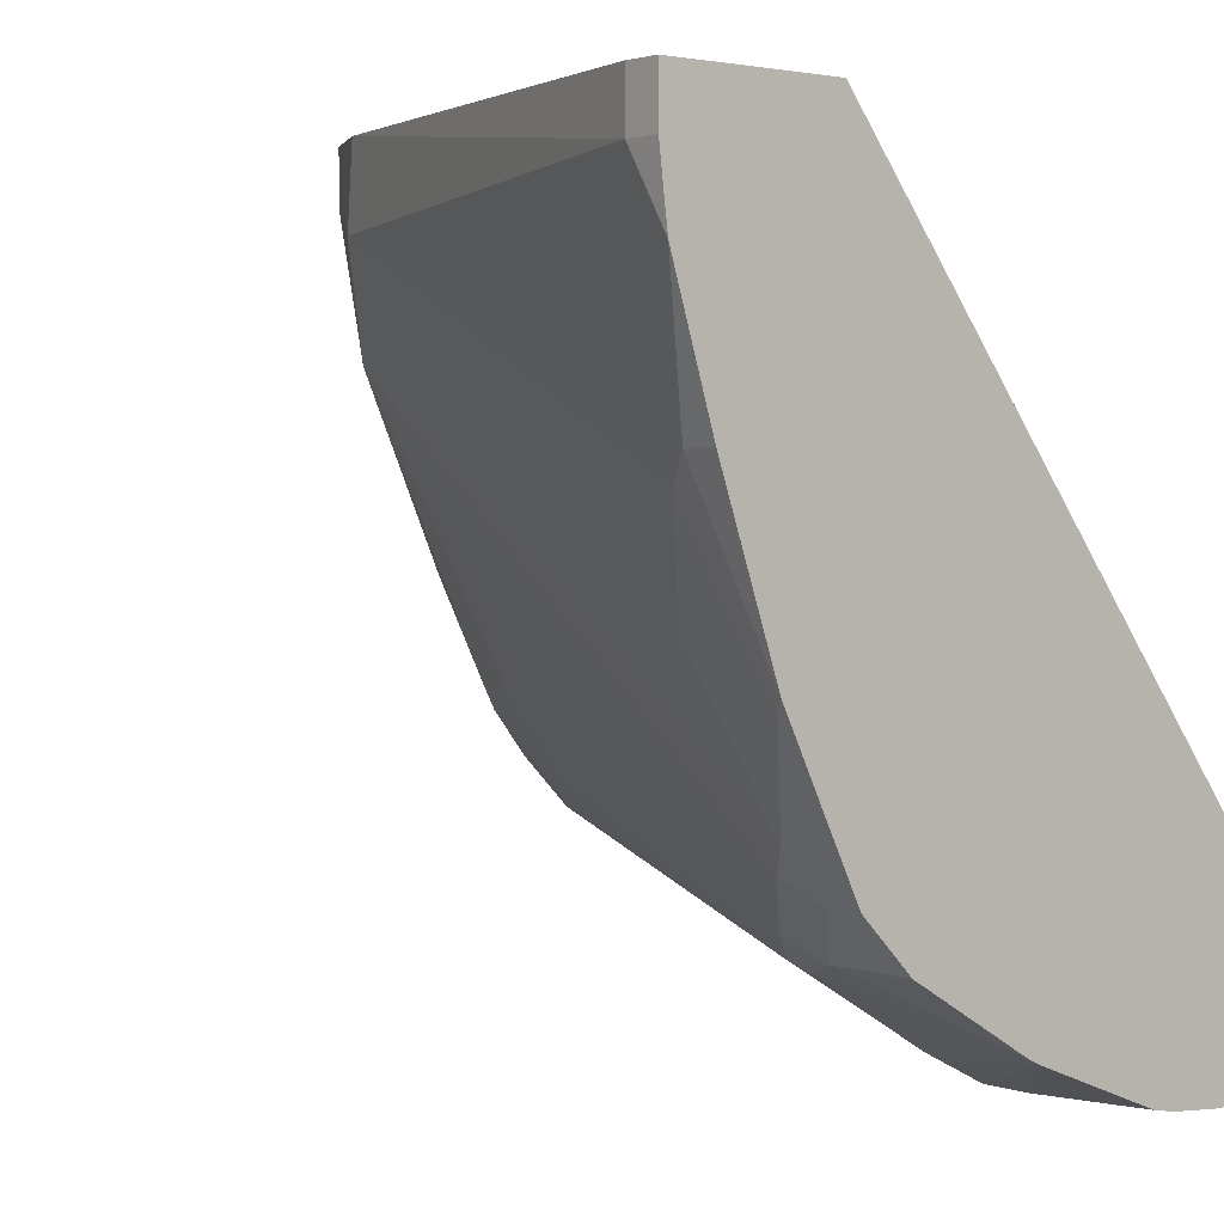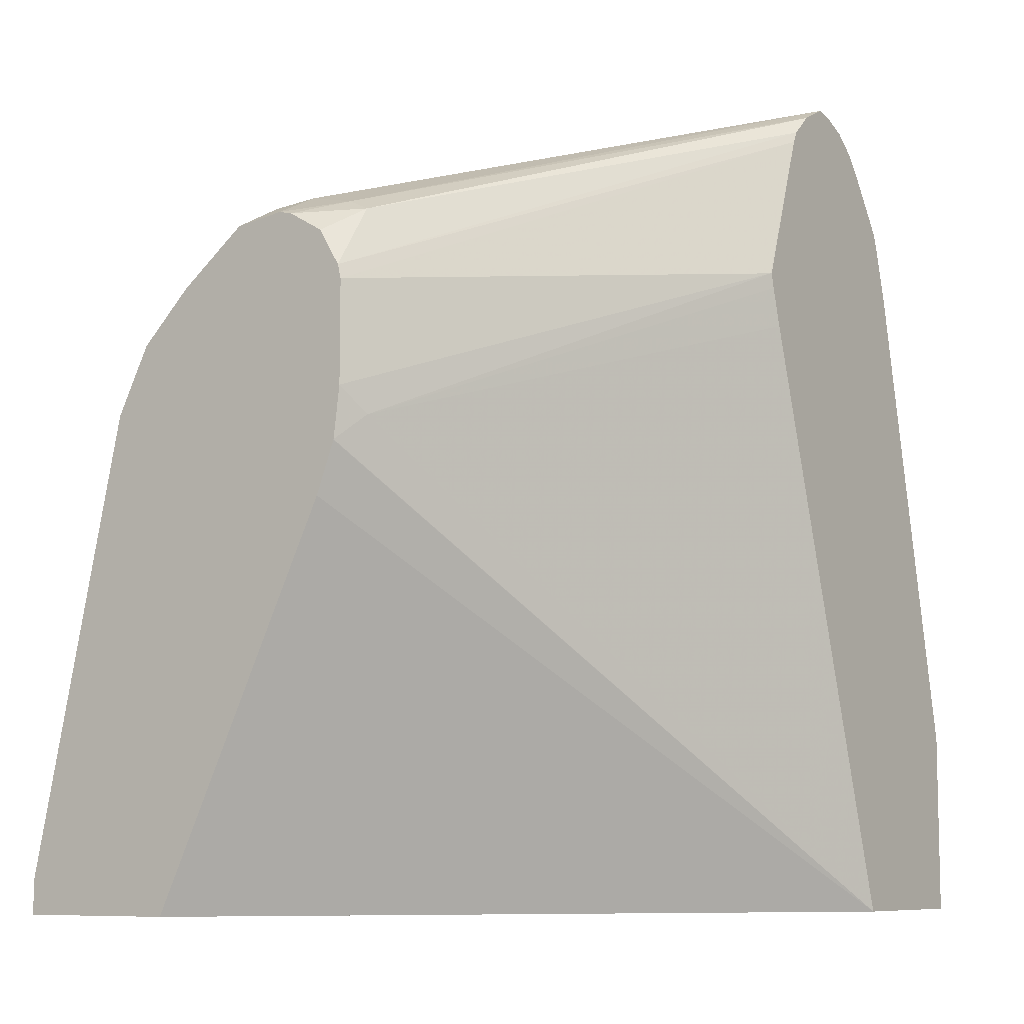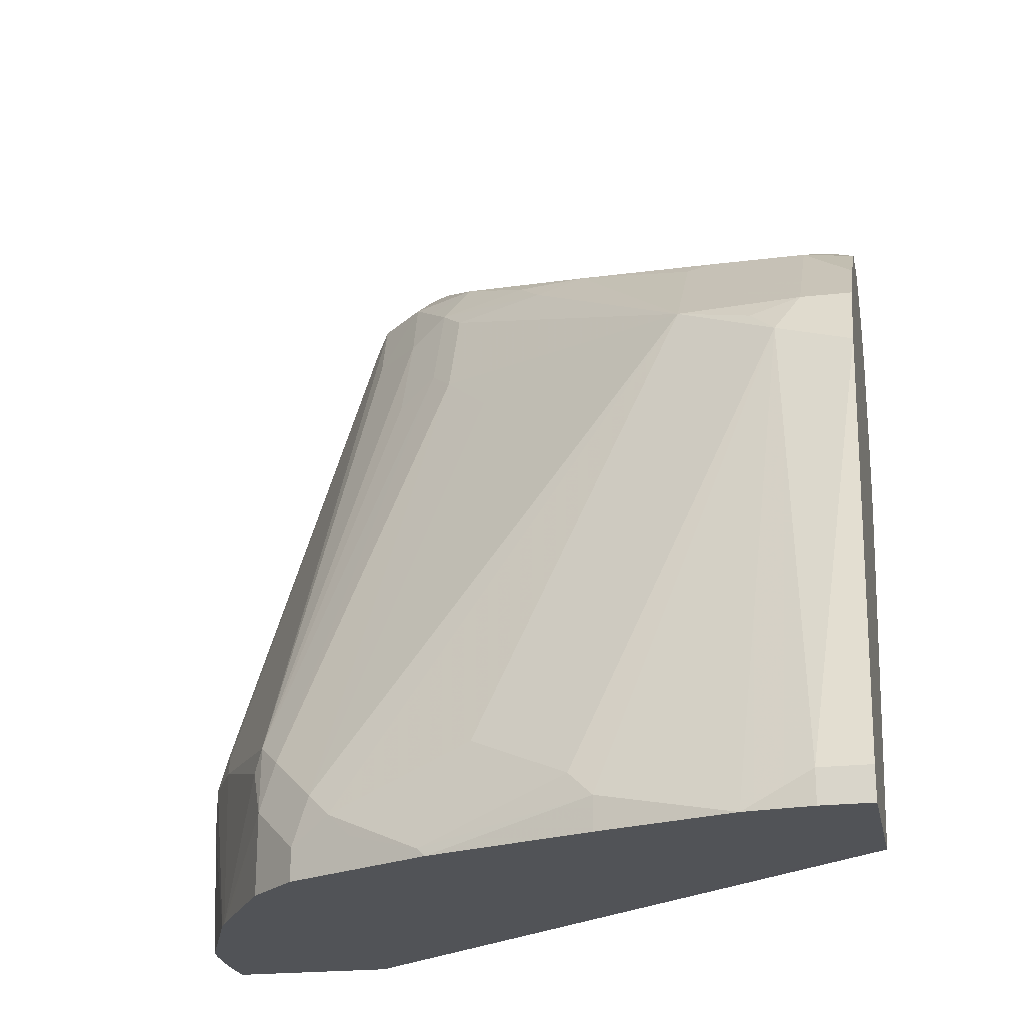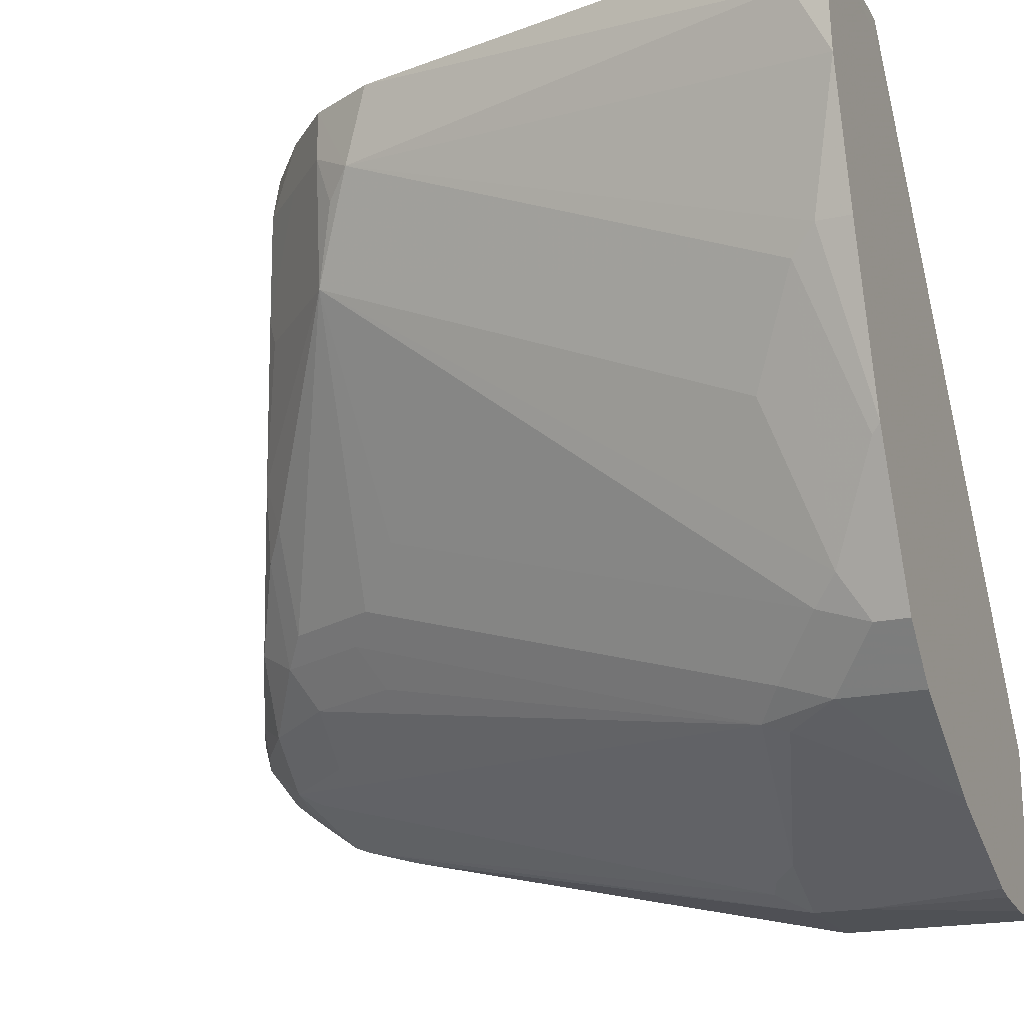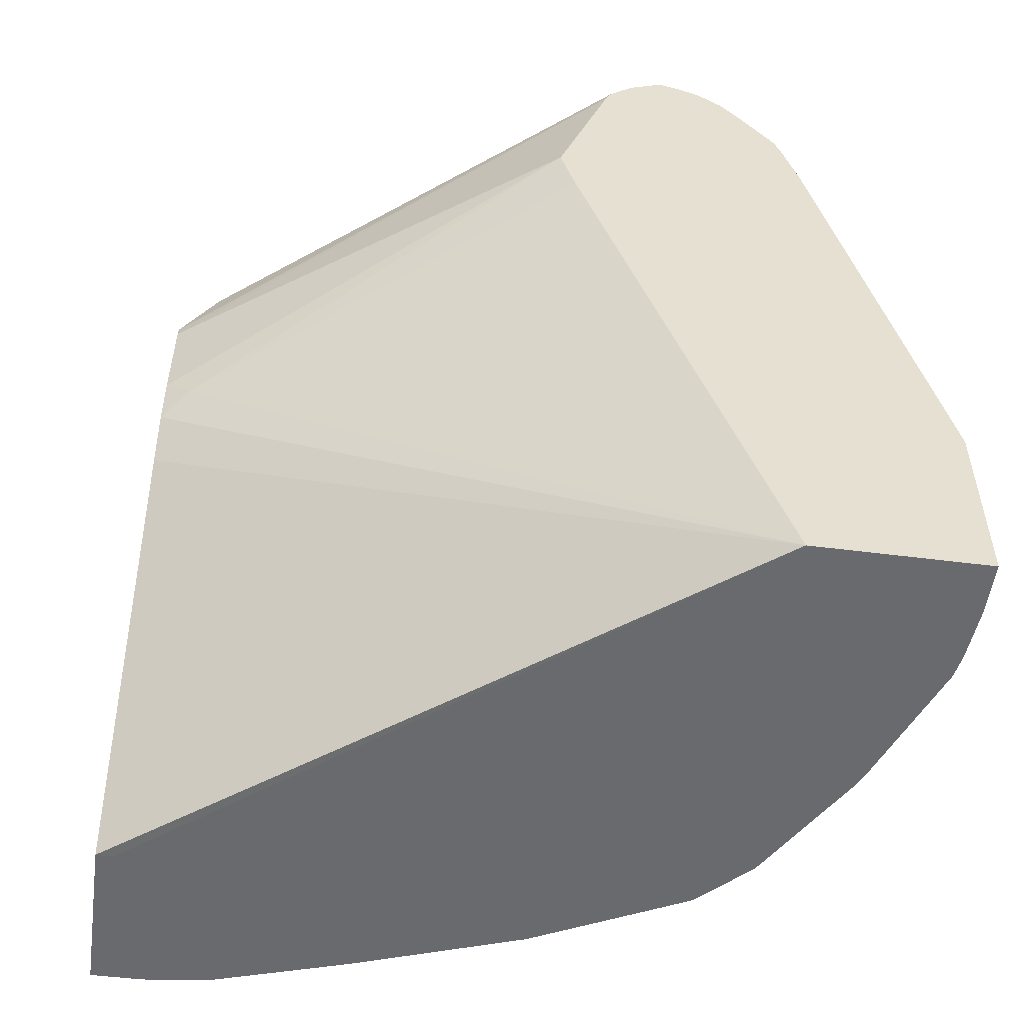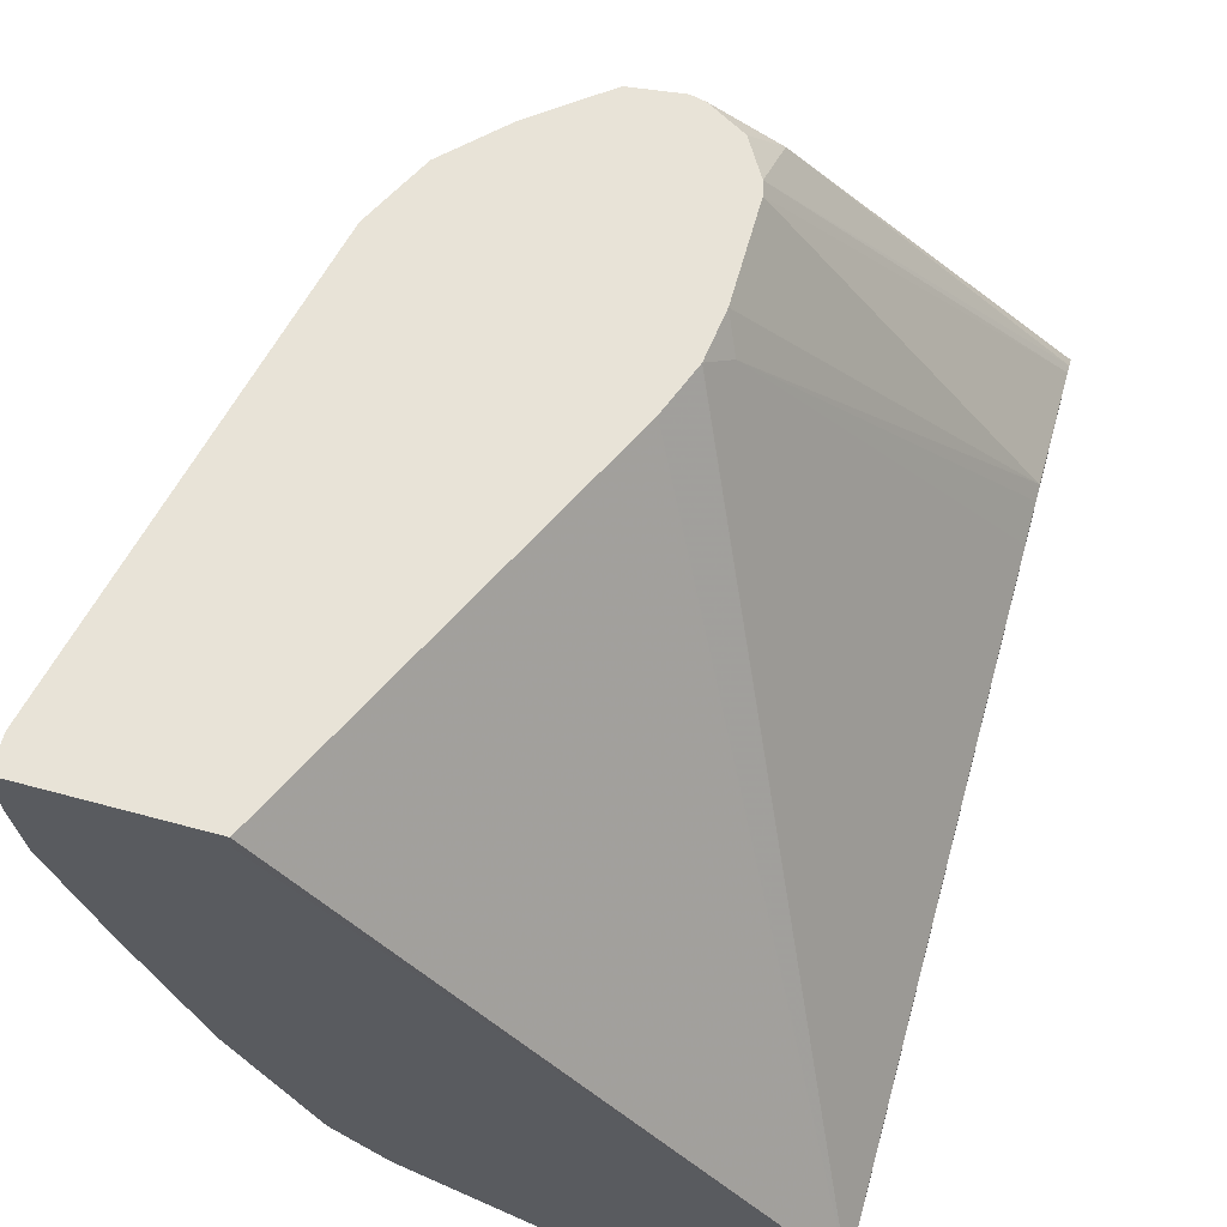
<metadata>
{"format":"obj","ext":"obj","renderer":"f3d","projection":"perspective","resolution":1024,"background":"white","views":[{"elev":2.1,"azim":-39.8,"up":"+Z"},{"elev":-8.4,"azim":34.5,"up":"+Y"},{"elev":-22.1,"azim":-78.7,"up":"+Y"},{"elev":-19.5,"azim":-67.6,"up":"+Z"},{"elev":-53.1,"azim":82.2,"up":"+Y"},{"elev":62.0,"azim":15.5,"up":"+Z"}]}
</metadata>
<code>
v -0.2105 -0.05615 -0.652
v -0.2093 -0.05615 -0.652
v -0.2105 -0.04207 -0.652
v -0.2104 -0.05615 -0.6732
v -0.1402 -0.05615 -0.6591
v -0.1403 -0.05608 -0.652
v -0.2104 -0.04207 -0.6732
v -0.1684 0.1473 -0.652
v -0.2078 -0.05615 -0.6943
v 0.04934 -0.05615 -0.8975
v -0.06323 0.105 -0.652
v -0.2069 -0.05615 -0.7012
v -0.163 0.1578 -0.6838
v -0.1615 0.1611 -0.652
v 0.04934 -0.05615 -0.9678
v 0.04934 0.1888 -0.82
v -0.04734 0.1367 -0.6627
v -0.05532 0.1262 -0.652
v -0.0554 0.126 -0.652
v -0.1893 -0.04207 -0.7574
v -0.1893 -0.05615 -0.7574
v -0.1544 0.1752 -0.652
v -0.1543 0.1753 -0.6732
v -0.1552 0.1683 -0.6943
v -0.142 0.1788 -0.7259
v -0.1841 -0.03153 -0.7679
v 0.02795 -0.05615 -0.9678
v 0.04934 0.02106 -0.9678
v 0.04934 0.2044 -0.8155
v -0.05273 0.1473 -0.652
v 0.04908 0.2104 -0.8135
v -0.163 -0.05258 -0.831
v -0.1648 -0.05615 -0.8274
v -0.1332 0.1964 -0.652
v -0.1122 0.2174 -0.6732
v -0.1332 0.1964 -0.6732
v -0.09991 0.2209 -0.7259
v -0.07015 0.2384 -0.7784
v -0.07102 0.2314 -0.7995
v -0.04998 0.2314 -0.8415
v -0.07102 0.1893 -0.8415
v -0.09203 0.1683 -0.8205
v -0.1341 -0.02103 -0.8836
v -0.142 -0.03153 -0.8731
v -0.163 -0.01049 -0.81
v 0.006049 -0.05615 -0.966
v -4.39e-06 1.62e-05 -0.9678
v -4.39e-06 0.02106 -0.9678
v 0.04934 0.2192 -0.9226
v 0.04934 0.2104 -0.814
v -0.05273 0.1893 -0.652
v 0.04934 0.2735 -0.8364
v -0.1473 -0.05615 -0.8626
v -0.1473 -0.04207 -0.8626
v -0.1053 0.2181 -0.652
v -0.1052 0.2183 -0.6522
v -0.09467 0.2262 -0.6627
v -0.09816 0.2244 -0.7153
v -0.05787 0.2419 -0.81
v -0.05611 0.2454 -0.7995
v -0.03683 0.2419 -0.852
v -0.05787 0.1999 -0.852
v -0.1131 1.62e-05 -0.9047
v -0.1122 -0.02103 -0.9117
v -0.1332 -0.04207 -0.8906
v -0.003489 -0.05615 -0.9643
v -0.05797 -0.05615 -0.9432
v -0.01404 0.02106 -0.9608
v -0.007024 0.03507 -0.9608
v 0.04934 0.2427 -0.916
v -0.05418 0.1952 -0.652
v 0.04934 0.2783 -0.8388
v -0.1332 -0.05615 -0.8906
v -0.1052 0.2182 -0.652
v -0.08414 0.2244 -0.6592
v -0.08414 0.2314 -0.6732
v -0.0421 0.2525 -0.7364
v -0.0526 0.2472 -0.7259
v -0.05611 0.2454 -0.7364
v -0.08414 0.2208 -0.652
v -0.02806 0.2595 -0.8415
v 0.04206 0.2945 -0.8626
v 0.01401 0.2805 -0.8626
v -0.02104 0.2525 -0.8626
v -0.02806 0.2314 -0.8696
v -0.04909 0.1893 -0.8696
v -0.09991 0.01052 -0.9152
v -0.06257 -0.05615 -0.9409
v -0.06748 -0.05615 -0.938
v -0.1122 -0.05615 -0.9117
v -0.09816 1.62e-05 -0.9187
v -0.02806 0.02106 -0.9537
v -0.0158 0.03157 -0.9572
v 0.01838 0.2525 -0.8994
v 0.01838 0.1893 -0.9204
v 0.04934 0.2496 -0.9135
v -0.0526 0.2209 -0.668
v -0.06318 0.2103 -0.652
v 0.04934 0.2875 -0.8485
v -0.06313 0.2262 -0.6706
v 0.04934 0.2945 -0.8626
v -0.07834 0.2193 -0.652
v -0.005269 0.263 -0.8731
v 0.04934 0.2924 -0.8709
v 0.04934 0.2885 -0.8805
v 0.03504 0.2875 -0.8766
v 0.02629 0.284 -0.8731
v -0.007024 0.2314 -0.8906
v 0.01576 0.263 -0.8941
v 0.03504 0.2665 -0.8976
v 0.04934 0.2704 -0.8986
v 0.04934 0.2899 -0.8534
v 0.02103 0.2735 -0.8836
v 0.04934 0.2806 -0.8907
f 57 74 80
f 59 60 81
f 57 80 75
f 57 60 58
f 56 74 57
f 57 78 79
f 57 77 78
f 57 76 77
f 57 75 76
f 57 79 60
f 59 81 61
f 61 85 62
f 60 83 81
f 60 79 82
f 61 81 84
f 61 84 85
f 62 86 87
f 62 87 63
f 62 85 86
f 63 87 64
f 64 88 89
f 64 89 90
f 64 90 73
f 55 74 56
f 60 82 83
f 64 73 65
f 43 65 44
f 53 54 65
f 64 87 91
f 36 58 37
f 37 58 38
f 38 59 39
f 38 58 60
f 38 60 59
f 39 59 61
f 39 61 40
f 40 61 62
f 40 62 41
f 41 62 63
f 41 63 43
f 41 43 42
f 43 63 64
f 43 64 65
f 44 65 54
f 46 66 47
f 47 66 67
f 47 67 48
f 48 67 68
f 48 68 69
f 48 69 70
f 48 70 49
f 51 52 71
f 52 72 71
f 53 65 73
f 64 91 88
f 84 103 85
f 67 92 68
f 87 92 91
f 87 108 109
f 87 109 94
f 87 94 92
f 88 91 92
f 92 94 93
f 94 109 96
f 96 109 110
f 96 110 111
f 97 102 98
f 97 99 100
f 85 87 86
f 97 100 102
f 100 112 101
f 103 107 113
f 103 113 109
f 103 109 108
f 105 114 106
f 106 114 109
f 106 109 113
f 106 113 107
f 109 114 110
f 110 114 111
f 35 58 36
f 99 112 100
f 85 108 87
f 85 103 108
f 83 107 103
f 68 92 69
f 69 92 93
f 69 93 94
f 69 94 95
f 69 95 70
f 70 95 94
f 70 94 96
f 71 97 98
f 71 72 97
f 72 99 97
f 75 100 76
f 75 80 100
f 76 100 101
f 76 101 82
f 76 82 77
f 77 82 79
f 77 79 78
f 80 102 100
f 81 83 103
f 81 103 84
f 82 101 104
f 82 104 105
f 82 105 106
f 82 106 83
f 83 106 107
f 67 88 92
f 35 57 58
f 1 51 71
f 34 56 35
f 1 67 66
f 1 66 46
f 1 46 27
f 1 27 15
f 1 15 10
f 1 10 5
f 1 5 2
f 2 5 6
f 3 8 7
f 4 7 9
f 5 10 6
f 1 88 67
f 6 10 11
f 7 8 13
f 7 13 12
f 8 14 13
f 10 15 28
f 10 28 49
f 10 49 70
f 10 70 96
f 10 96 111
f 10 111 114
f 10 114 105
f 10 105 104
f 7 12 9
f 10 104 101
f 1 89 88
f 1 73 90
f 1 2 6
f 1 6 11
f 1 11 19
f 1 19 18
f 1 18 30
f 1 30 51
f 35 56 57
f 1 71 98
f 1 98 102
f 1 102 80
f 1 80 74
f 1 90 89
f 1 74 55
f 1 34 22
f 1 22 14
f 1 14 8
f 1 8 3
f 1 3 7
f 1 7 4
f 1 4 9
f 1 9 12
f 1 21 33
f 1 33 53
f 1 53 73
f 1 55 34
f 10 101 112
f 1 12 21
f 10 99 72
f 23 36 25
f 23 25 24
f 25 36 37
f 25 37 38
f 25 38 39
f 25 39 40
f 25 40 41
f 25 41 42
f 25 42 43
f 25 43 44
f 25 44 45
f 22 36 23
f 25 45 26
f 27 46 47
f 28 48 49
f 29 50 31
f 30 31 51
f 31 50 52
f 31 52 51
f 32 53 33
f 32 44 54
f 32 54 53
f 34 55 56
f 10 112 99
f 26 44 32
f 22 35 36
f 26 45 44
f 20 33 21
f 10 72 52
f 22 34 35
f 10 52 50
f 10 50 29
f 10 29 16
f 10 16 17
f 10 17 18
f 10 18 19
f 12 20 21
f 12 13 20
f 13 14 22
f 13 22 23
f 13 23 24
f 10 19 11
f 20 32 33
f 13 25 26
f 13 26 20
f 15 27 47
f 15 47 48
f 15 48 28
f 16 29 17
f 17 30 18
f 17 29 31
f 17 31 30
f 20 26 32
f 13 24 25

</code>
